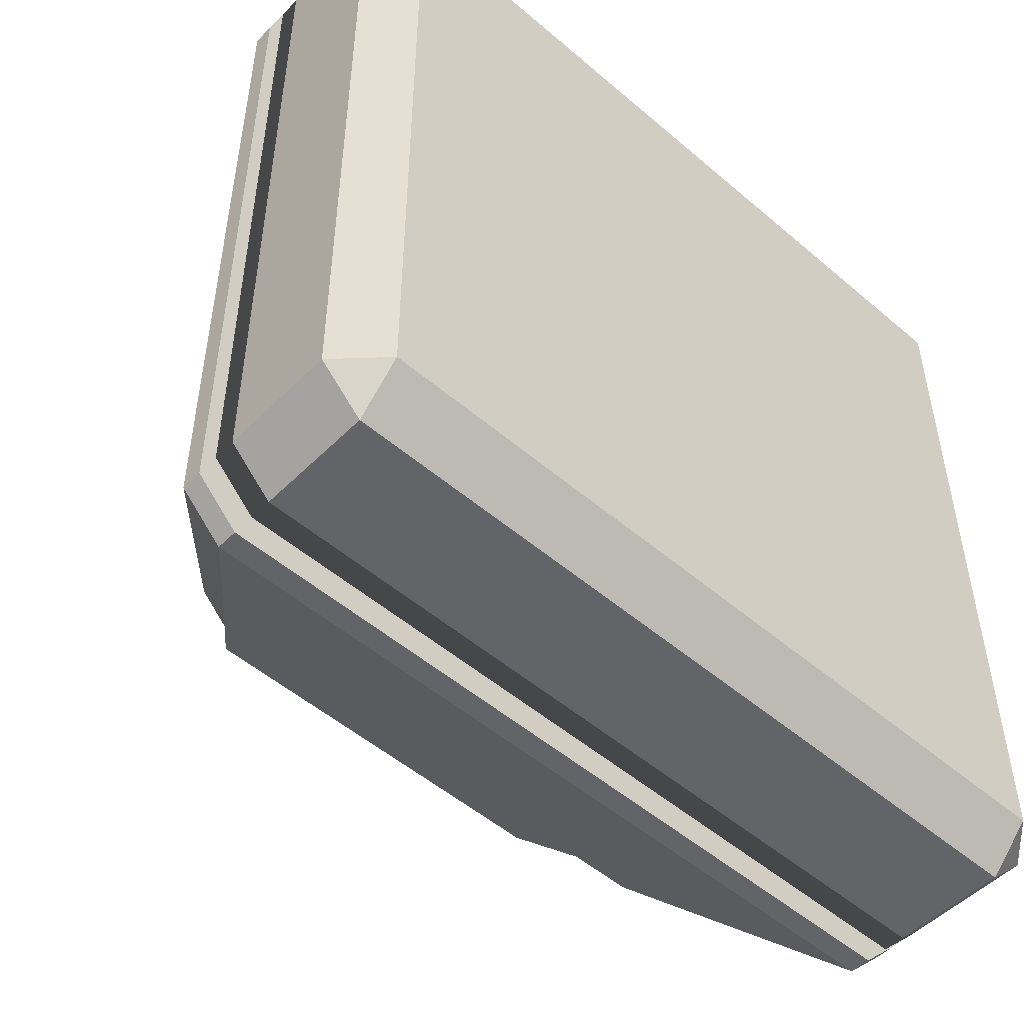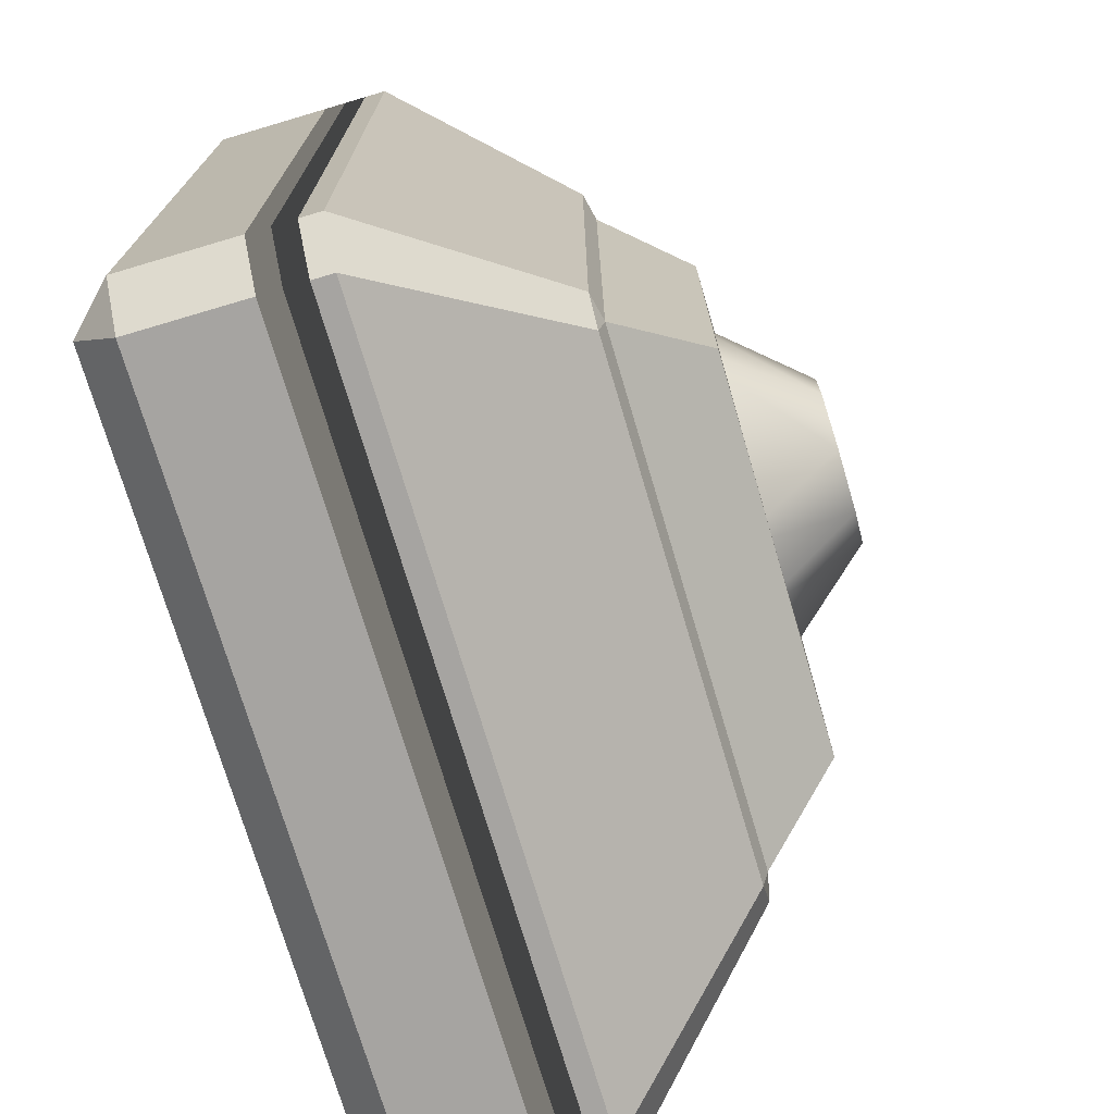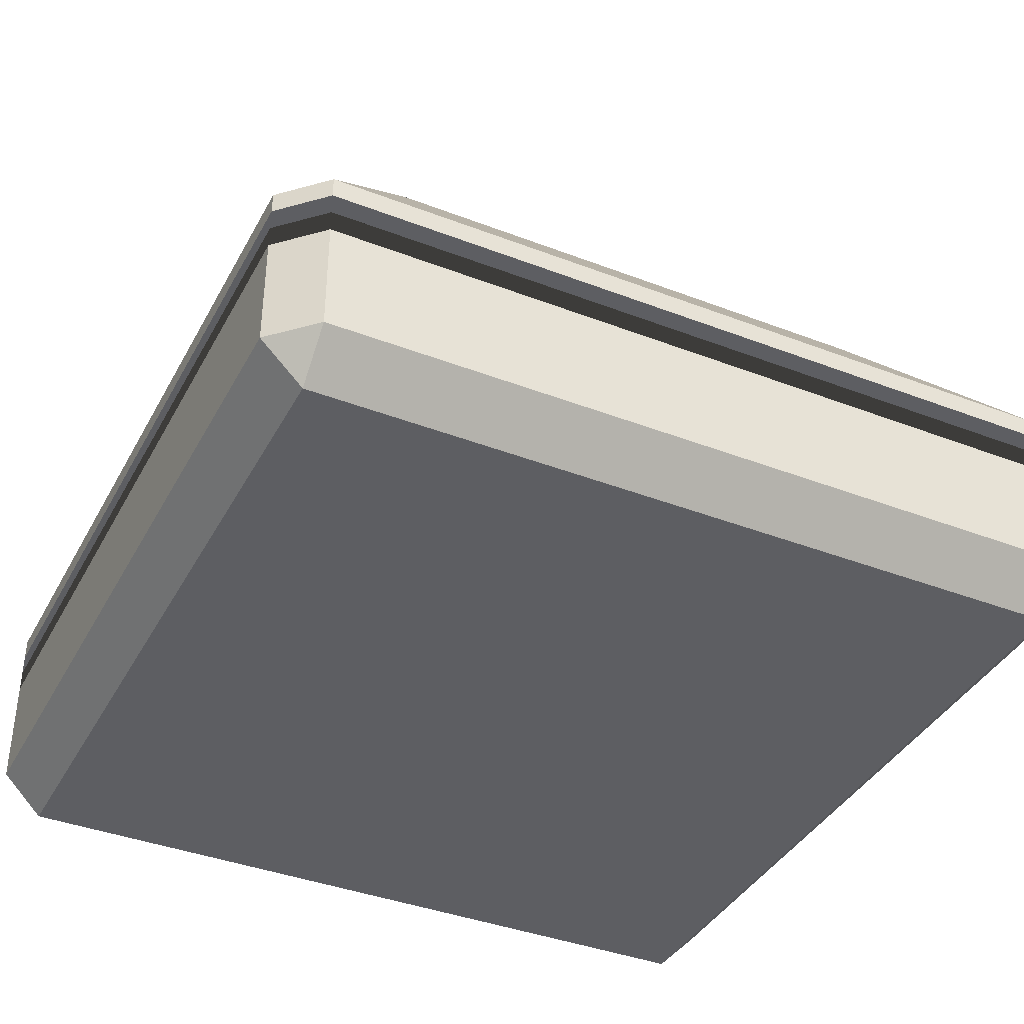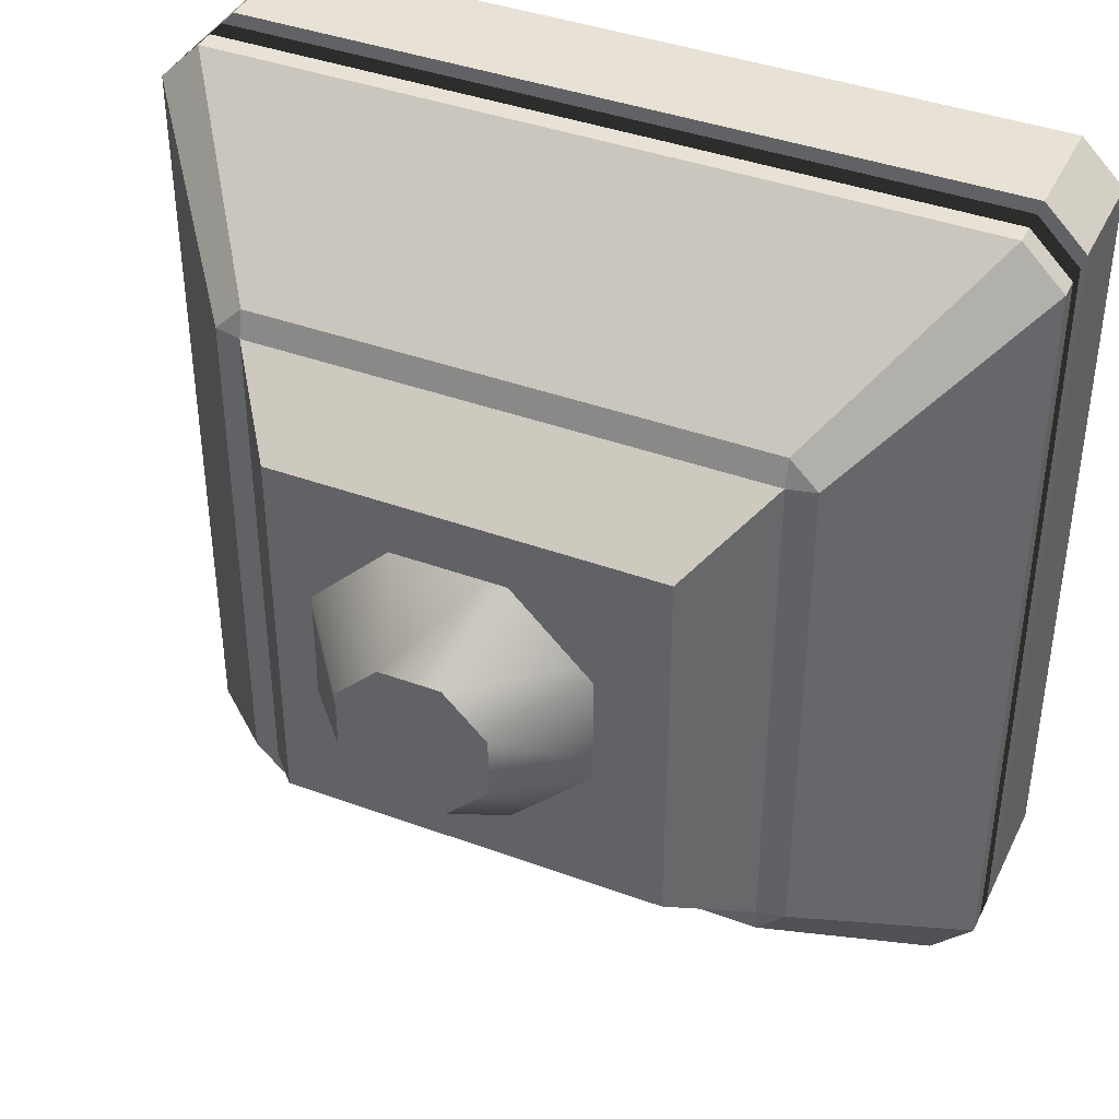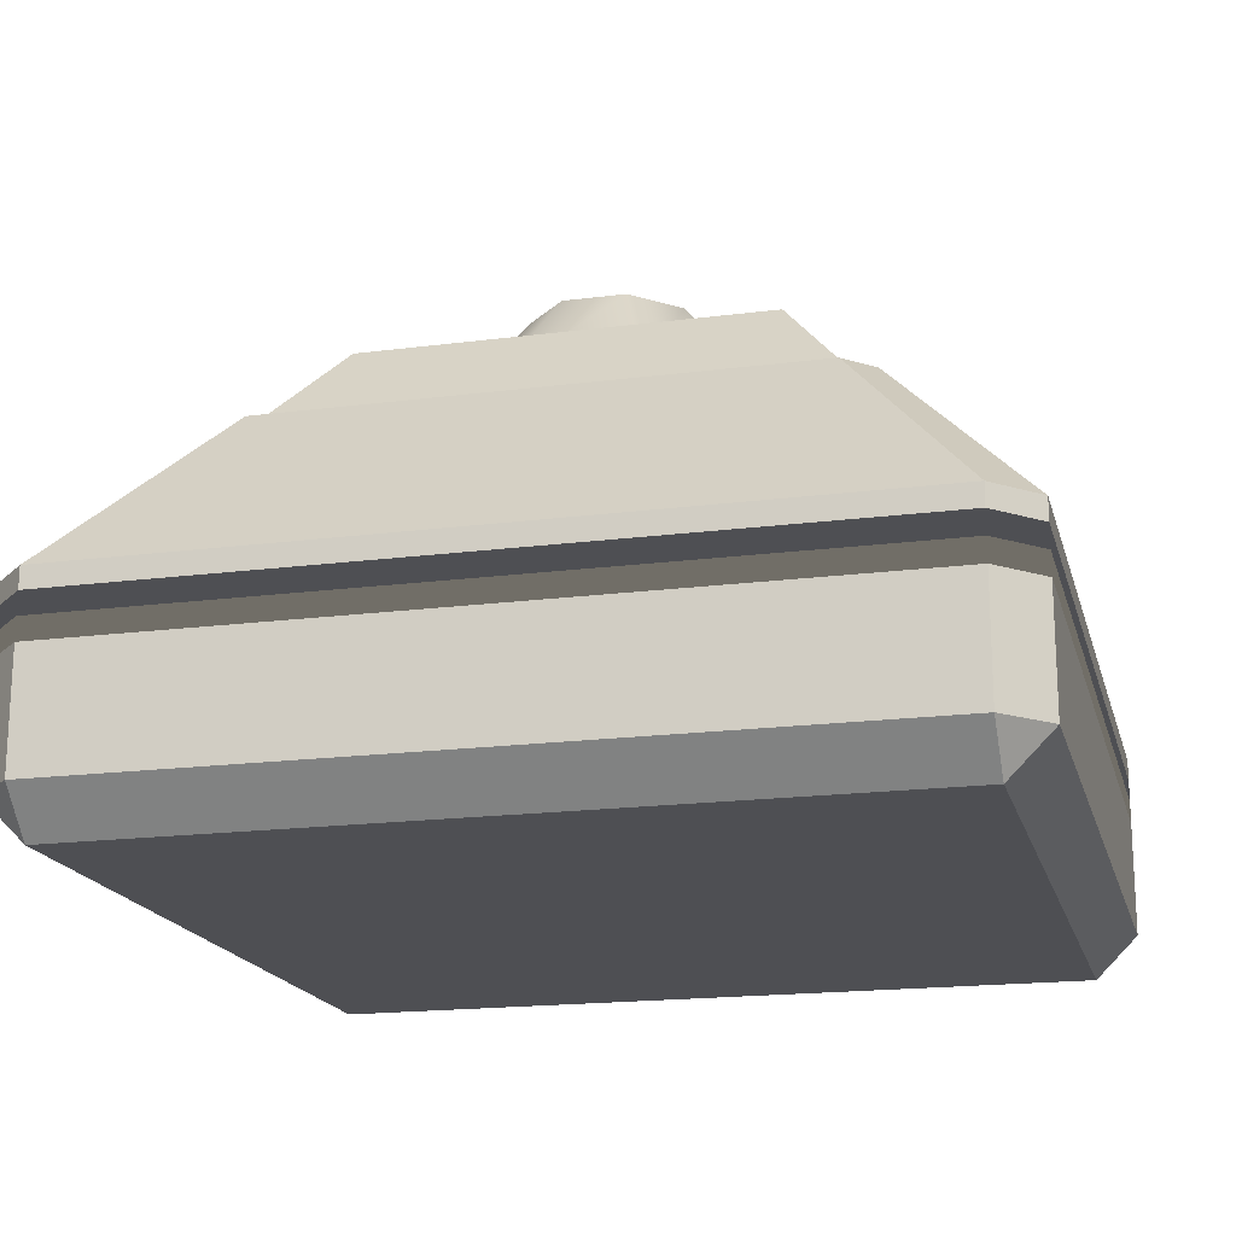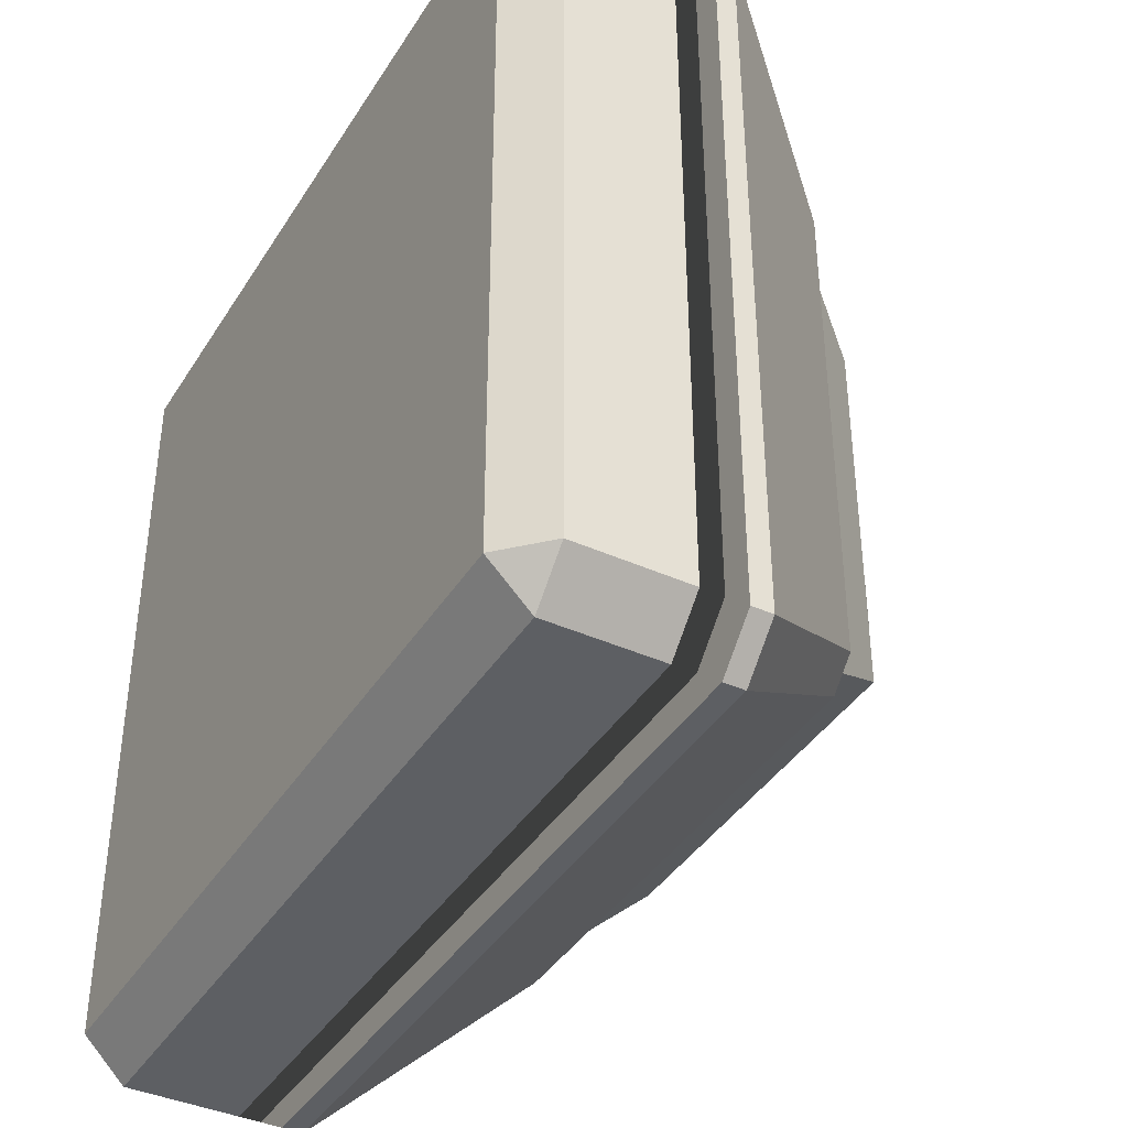
<metadata>
{"format":"obj","ext":"obj","renderer":"f3d","projection":"perspective","resolution":1024,"background":"white","views":[{"elev":-51.2,"azim":-42.9,"up":"+Z"},{"elev":-73.5,"azim":106.5,"up":"+Z"},{"elev":-39.0,"azim":154.2,"up":"+Y"},{"elev":40.3,"azim":-155.7,"up":"+Z"},{"elev":-18.2,"azim":104.1,"up":"+Y"},{"elev":-39.9,"azim":60.9,"up":"+Z"}]}
</metadata>
<code>
v 0.5 0.0494 -0.4854
v 0.4506 0 -0.4854
v 0.4506 0.0494 -0.5348
v -0.4506 0.0494 -0.5348
v -0.4506 0 -0.4854
v -0.5 0.0494 -0.4854
v -0.5 0.0494 0.4158
v -0.4506 0 0.4158
v -0.4506 0.0494 0.4652
v 0.4506 0 0.4158
v 0.5 0.0494 0.4158
v 0.4506 0.0494 0.4652
v 0.2268 0.5632 0.192
v 0.2268 0.5632 -0.2616
v -0.2268 0.5632 0.192
v -0.2268 0.5632 -0.2616
v 0.3001 0.4583 0.298
v 0.3001 0.4656 0.2652
v -0.3001 0.4656 0.2652
v -0.3001 0.4583 0.298
v 0.01777 0.5166 -0.2509
v 0.1004 0.5166 -0.2344
v -0.0649 0.5166 -0.2344
v -0.1818 0.5166 -0.1175
v -0.1818 0.5166 0.04785
v -0.0649 0.5166 0.1648
v 0.1004 0.5166 0.1648
v 0.2174 0.5166 0.04785
v 0.2174 0.5166 -0.1175
v 0.1705 0.5166 -0.1876
v 0.01777 0.5166 -0.2509
v -0.0649 0.5166 -0.2344
v -0.01819 0.6561 -0.1216
v 0.05374 0.6561 -0.1216
v 0.1004 0.5166 -0.2344
v -0.06905 0.6561 -0.07079
v -0.1818 0.5166 -0.1175
v -0.06905 0.6561 0.001147
v -0.1818 0.5166 0.04785
v -0.01819 0.6561 0.052
v -0.0649 0.5166 0.1648
v 0.1705 0.5166 -0.1876
v 0.1004 0.5166 -0.2344
v 0.05374 0.6561 -0.1216
v 0.2174 0.5166 -0.1175
v 0.1046 0.6561 -0.07079
v 0.2174 0.5166 0.04785
v 0.1046 0.6561 0.001147
v 0.05374 0.6561 0.052
v 0.1004 0.5166 0.1648
v 0.2174 0.5166 0.04785
v 0.1046 0.6561 0.001147
v -0.0649 0.5166 0.1648
v -0.01819 0.6561 0.052
v -0.01819 0.6561 -0.1216
v 0.1046 0.6561 -0.07079
v 0.05374 0.6561 -0.1216
v 0.1046 0.6561 0.001147
v 0.05374 0.6561 0.052
v -0.06905 0.6561 -0.07079
v -0.01819 0.6561 0.052
v -0.06905 0.6561 0.001147
v 0.4506 0.2569 -0.5348
v 0.5 0.2569 -0.4854
v 0.5 0.2321 -0.4854
v 0.4506 0.2321 -0.5348
v 0.5 0.2569 0.4158
v 0.4506 0.2569 0.4652
v 0.4506 0.2321 0.4652
v 0.5 0.2321 0.4158
v -0.4506 0.2569 0.4652
v -0.5 0.2569 0.4158
v -0.5 0.2321 0.4158
v -0.4506 0.2321 0.4652
v -0.5 0.2569 -0.4854
v -0.4506 0.2569 -0.5348
v -0.4506 0.2321 -0.5348
v -0.5 0.2321 -0.4854
v -0.5 0.1814 -0.4854
v -0.5 0.2321 -0.4854
v -0.4506 0.2321 -0.5348
v -0.4506 0.1814 -0.5348
v 0.4506 0.1814 -0.5348
v 0.4506 0.2321 -0.5348
v 0.5 0.2321 -0.4854
v 0.5 0.1814 -0.4854
v 0.5 0.1814 0.4158
v 0.5 0.2321 0.4158
v 0.4506 0.2321 0.4652
v 0.4506 0.1814 0.4652
v -0.4506 0.1814 0.4652
v -0.4506 0.2321 0.4652
v -0.5 0.2321 0.4158
v -0.5 0.1814 0.4158
v 0.4506 0.1814 -0.5348
v 0.5 0.1814 -0.4854
v 0.5 0.0494 -0.4854
v 0.4506 0.0494 -0.5348
v 0.5 0.1814 0.4158
v 0.4506 0.1814 0.4652
v 0.4506 0.0494 0.4652
v 0.5 0.0494 0.4158
v -0.4506 0.1814 0.4652
v -0.5 0.1814 0.4158
v -0.5 0.0494 0.4158
v -0.4506 0.0494 0.4652
v -0.5 0.1814 -0.4854
v -0.4506 0.1814 -0.5348
v -0.4506 0.0494 -0.5348
v -0.5 0.0494 -0.4854
v -0.4506 0 0.4158
v -0.4506 0 -0.4854
v 0.4506 0 -0.4854
v 0.4506 0 0.4158
v 0.4506 0.0494 0.4652
v 0.4506 0.1814 0.4652
v -0.4506 0.1814 0.4652
v -0.4506 0.0494 0.4652
v 0.4506 0.1814 -0.5348
v 0.4506 0.0494 -0.5348
v -0.4506 0.0494 -0.5348
v -0.4506 0.1814 -0.5348
v 0.4506 0.2321 0.4652
v 0.4506 0.2569 0.4652
v -0.4506 0.2569 0.4652
v -0.4506 0.2321 0.4652
v 0.4506 0.2569 -0.5348
v 0.4506 0.2321 -0.5348
v -0.4506 0.2321 -0.5348
v -0.4506 0.2569 -0.5348
v -0.3001 0.4583 -0.3676
v -0.3001 0.4656 -0.3349
v 0.3001 0.4656 -0.3349
v 0.3001 0.4583 -0.3676
v 0.3001 0.4656 0.2652
v 0.2268 0.5632 0.192
v -0.2268 0.5632 0.192
v -0.3001 0.4656 0.2652
v -0.3001 0.4656 -0.3349
v -0.2268 0.5632 -0.2616
v 0.2268 0.5632 -0.2616
v 0.3001 0.4656 -0.3349
v 0.4506 0 0.4158
v 0.4506 0.0494 0.4652
v -0.4506 0.0494 0.4652
v -0.4506 0 0.4158
v 0.4506 0.0494 -0.5348
v 0.4506 0 -0.4854
v -0.4506 0 -0.4854
v -0.4506 0.0494 -0.5348
v 0.4506 0.2569 -0.5348
v -0.4506 0.2569 -0.5348
v -0.3001 0.4583 -0.3676
v 0.3001 0.4583 -0.3676
v -0.3328 0.4583 0.2653
v -0.3001 0.4656 0.2652
v -0.3001 0.4656 -0.3349
v -0.3328 0.4583 -0.3349
v 0.4506 0.2569 0.4652
v 0.3001 0.4583 0.298
v -0.3001 0.4583 0.298
v -0.4506 0.2569 0.4652
v -0.5 0.0494 0.4158
v -0.5 0.1814 0.4158
v -0.5 0.1814 -0.4854
v -0.5 0.0494 -0.4854
v 0.5 0.1814 -0.4854
v 0.5 0.1814 0.4158
v 0.5 0.0494 0.4158
v 0.5 0.0494 -0.4854
v -0.5 0.2321 0.4158
v -0.5 0.2569 0.4158
v -0.5 0.2569 -0.4854
v -0.5 0.2321 -0.4854
v 0.5 0.2569 -0.4854
v 0.5 0.2569 0.4158
v 0.5 0.2321 0.4158
v 0.5 0.2321 -0.4854
v 0.3328 0.4583 -0.3349
v 0.3001 0.4656 -0.3349
v 0.3001 0.4656 0.2652
v 0.3328 0.4583 0.2653
v -0.3001 0.4656 0.2652
v -0.2268 0.5632 0.192
v -0.2268 0.5632 -0.2616
v -0.3001 0.4656 -0.3349
v 0.3001 0.4656 -0.3349
v 0.2268 0.5632 -0.2616
v 0.2268 0.5632 0.192
v 0.3001 0.4656 0.2652
v 0.5 0.0494 0.4158
v 0.4506 0 0.4158
v 0.4506 0 -0.4854
v 0.5 0.0494 -0.4854
v -0.4506 0 0.4158
v -0.5 0.0494 0.4158
v -0.5 0.0494 -0.4854
v -0.4506 0 -0.4854
v -0.5 0.2569 0.4158
v -0.3328 0.4583 0.2653
v -0.3328 0.4583 -0.3349
v -0.5 0.2569 -0.4854
v 0.5 0.2569 0.4158
v 0.5 0.2569 -0.4854
v 0.3328 0.4583 -0.3349
v 0.3328 0.4583 0.2653
v -0.5 0.2569 -0.4854
v -0.3328 0.4583 -0.3349
v -0.3001 0.4583 -0.3676
v -0.4506 0.2569 -0.5348
v -0.3001 0.4583 -0.3676
v -0.3328 0.4583 -0.3349
v -0.3001 0.4656 -0.3349
v -0.5 0.2569 0.4158
v -0.4506 0.2569 0.4652
v -0.3001 0.4583 0.298
v -0.3328 0.4583 0.2653
v -0.3328 0.4583 0.2653
v -0.3001 0.4583 0.298
v -0.3001 0.4656 0.2652
v 0.5 0.2569 0.4158
v 0.3328 0.4583 0.2653
v 0.3001 0.4583 0.298
v 0.4506 0.2569 0.4652
v 0.3001 0.4583 0.298
v 0.3328 0.4583 0.2653
v 0.3001 0.4656 0.2652
v 0.5 0.2569 -0.4854
v 0.4506 0.2569 -0.5348
v 0.3001 0.4583 -0.3676
v 0.3328 0.4583 -0.3349
v 0.3328 0.4583 -0.3349
v 0.3001 0.4583 -0.3676
v 0.3001 0.4656 -0.3349
g RC_Balloon_Base_LOD0
f 1 2 3
f 4 5 6
f 7 8 9
f 10 11 12
f 13 14 15
f 15 14 16
f 17 18 19
f 17 19 20
f 21 22 23
f 22 24 23
f 22 25 24
f 22 26 25
f 22 27 26
f 22 28 27
f 22 29 28
f 29 22 30
f 31 32 33
f 33 34 31
f 34 35 31
f 36 33 32
f 36 32 37
f 38 36 37
f 38 37 39
f 40 38 39
f 40 39 41
f 42 43 44
f 44 45 42
f 44 46 45
f 46 47 45
f 46 48 47
f 49 50 51
f 49 51 52
f 49 53 50
f 49 54 53
f 55 56 57
f 55 58 56
f 58 55 59
f 55 60 59
f 60 61 59
f 60 62 61
f 63 64 65
f 63 65 66
f 67 68 69
f 67 69 70
f 71 72 73
f 71 73 74
f 75 76 77
f 75 77 78
f 79 80 81
f 79 81 82
f 83 82 81
f 83 81 84
f 83 84 85
f 83 85 86
f 87 86 85
f 87 85 88
f 87 88 89
f 87 89 90
f 91 90 89
f 91 89 92
f 91 92 93
f 79 93 80
f 91 93 94
f 79 94 93
f 95 96 97
f 95 97 98
f 99 100 101
f 99 101 102
f 103 104 105
f 103 105 106
f 107 108 109
f 107 109 110
f 111 112 113
f 111 113 114
f 115 116 117
f 115 117 118
f 119 120 121
f 119 121 122
f 123 124 125
f 123 125 126
f 127 128 129
f 127 129 130
f 131 132 133
f 131 133 134
f 135 136 137
f 135 137 138
f 139 140 141
f 139 141 142
f 143 144 145
f 143 145 146
f 147 148 149
f 147 149 150
f 151 152 153
f 151 153 154
f 155 156 157
f 155 157 158
f 159 160 161
f 159 161 162
f 163 164 165
f 163 165 166
f 167 168 169
f 167 169 170
f 171 172 173
f 171 173 174
f 175 176 177
f 175 177 178
f 179 180 181
f 179 181 182
f 183 184 185
f 183 185 186
f 187 188 189
f 187 189 190
f 191 192 193
f 191 193 194
f 195 196 197
f 195 197 198
f 199 200 201
f 199 201 202
f 203 204 205
f 203 205 206
f 207 208 209
f 207 209 210
f 211 212 213
f 214 215 216
f 214 216 217
f 218 219 220
f 221 222 223
f 221 223 224
f 225 226 227
f 228 229 230
f 228 230 231
f 232 233 234

</code>
